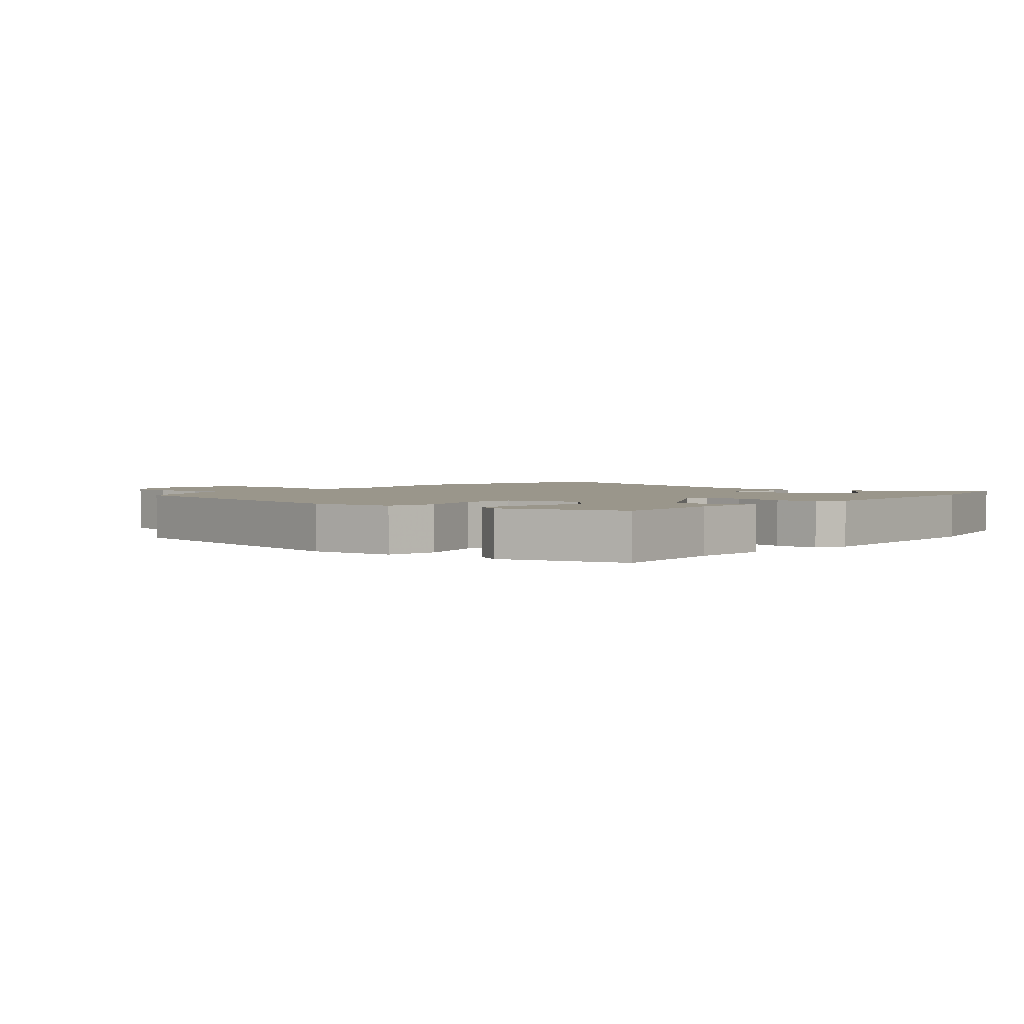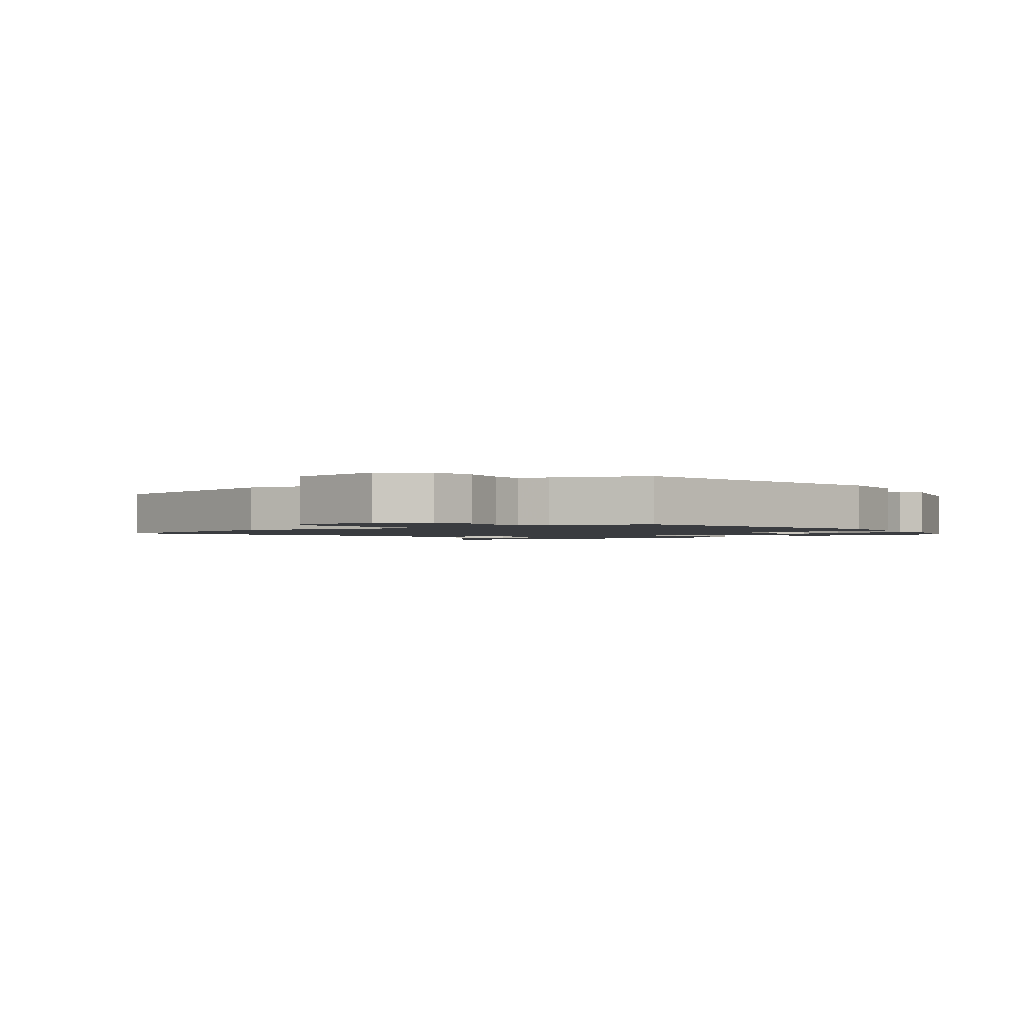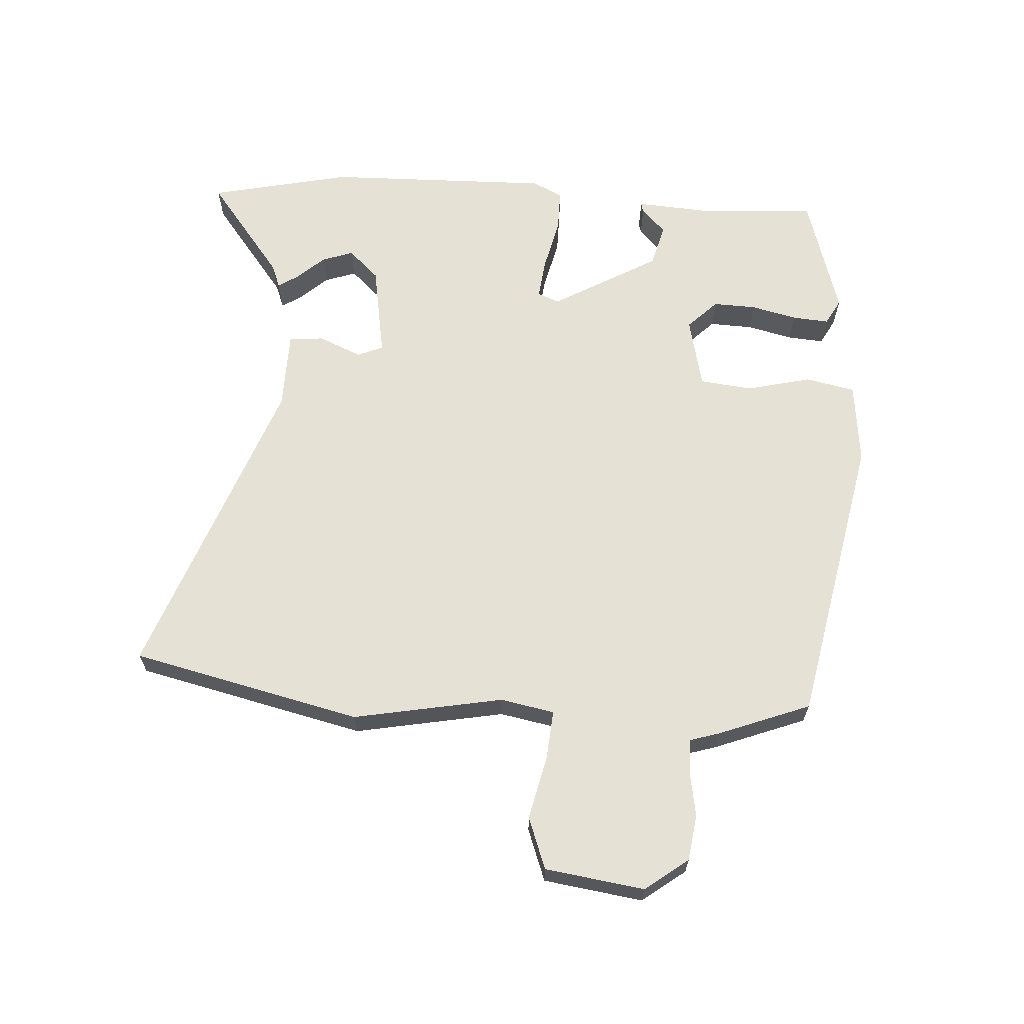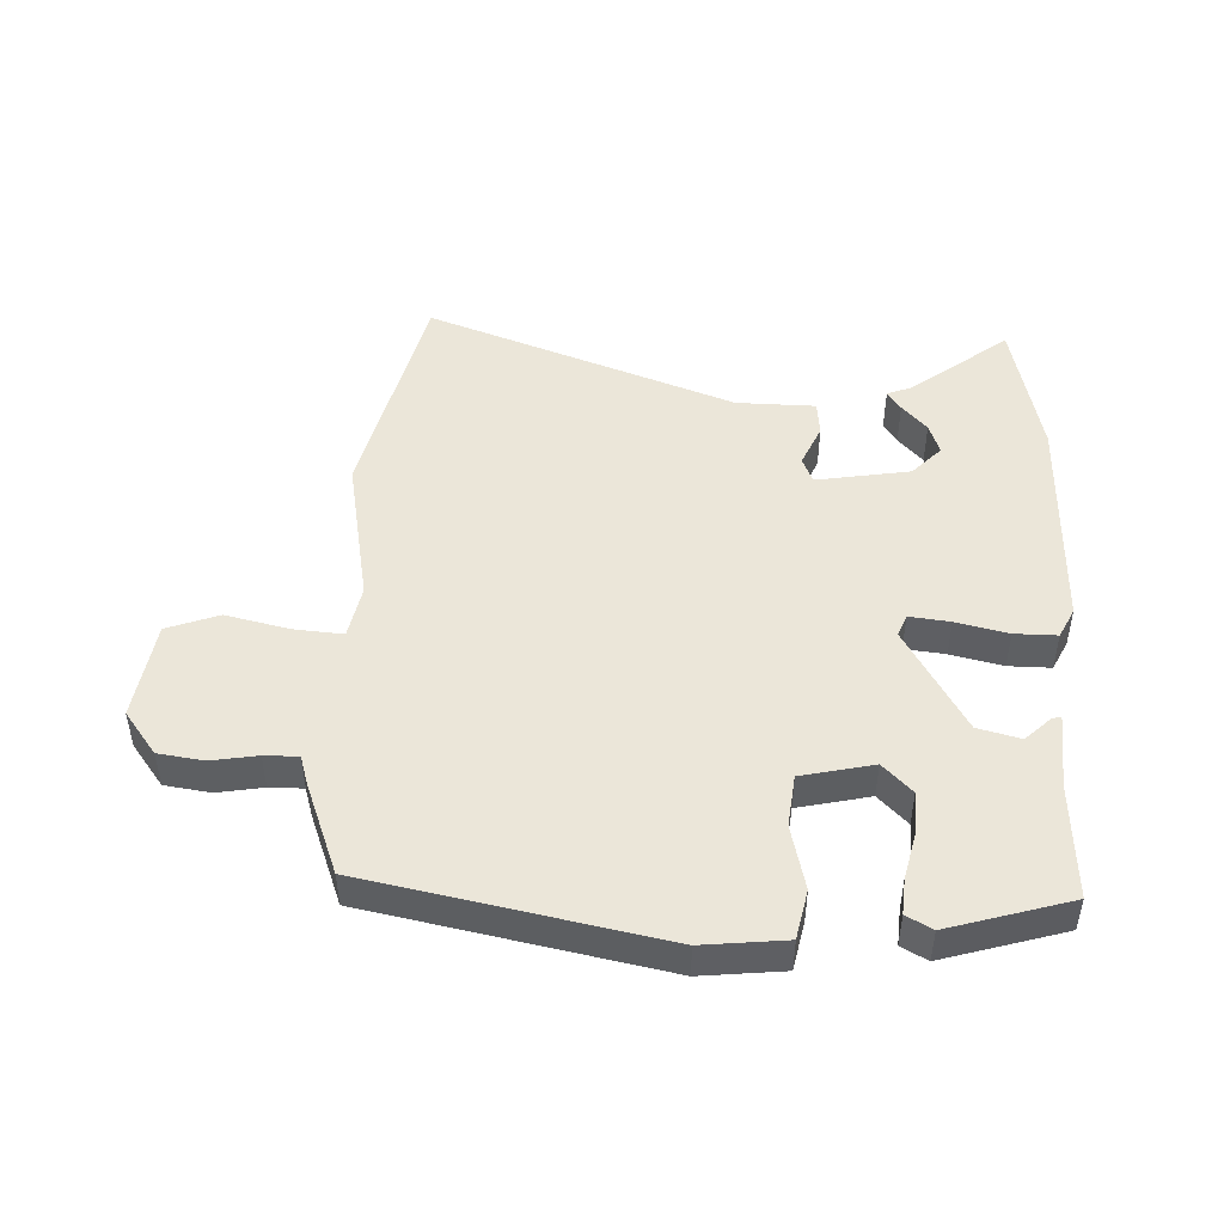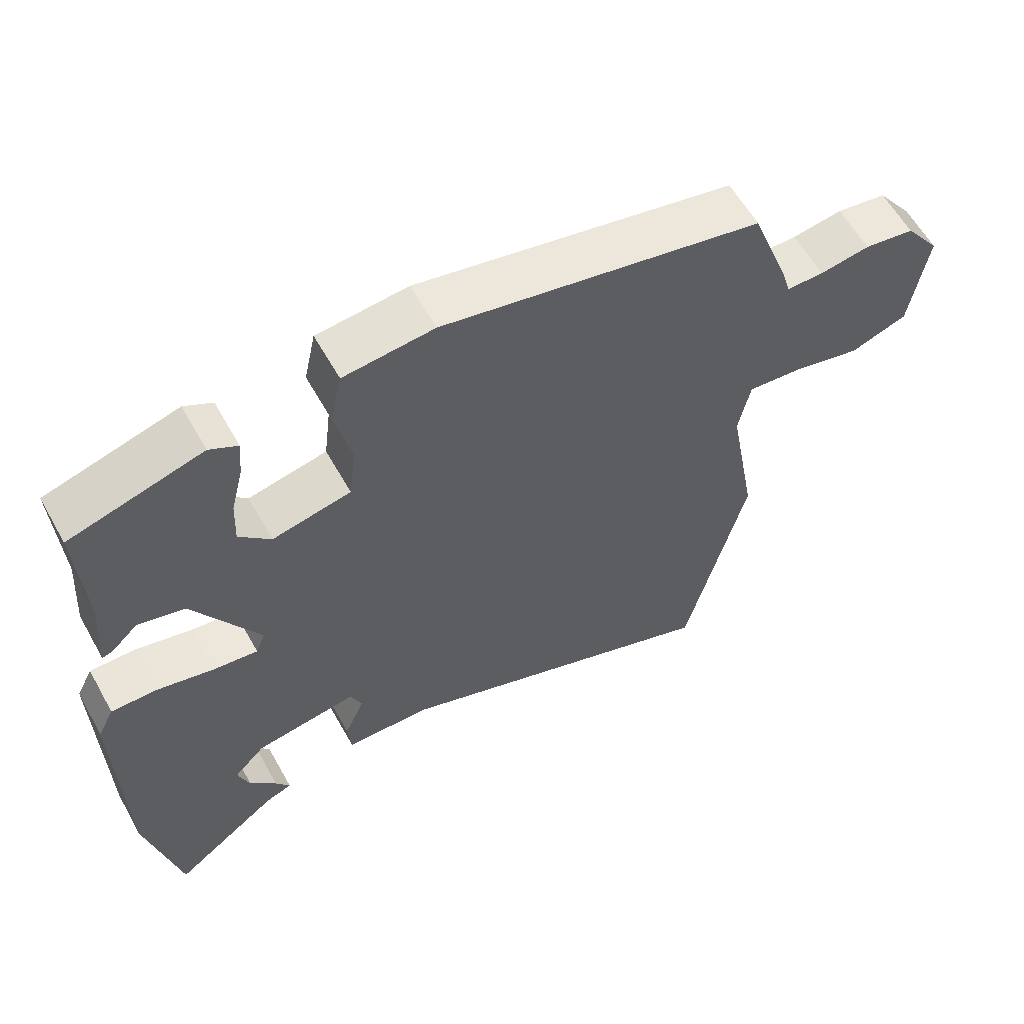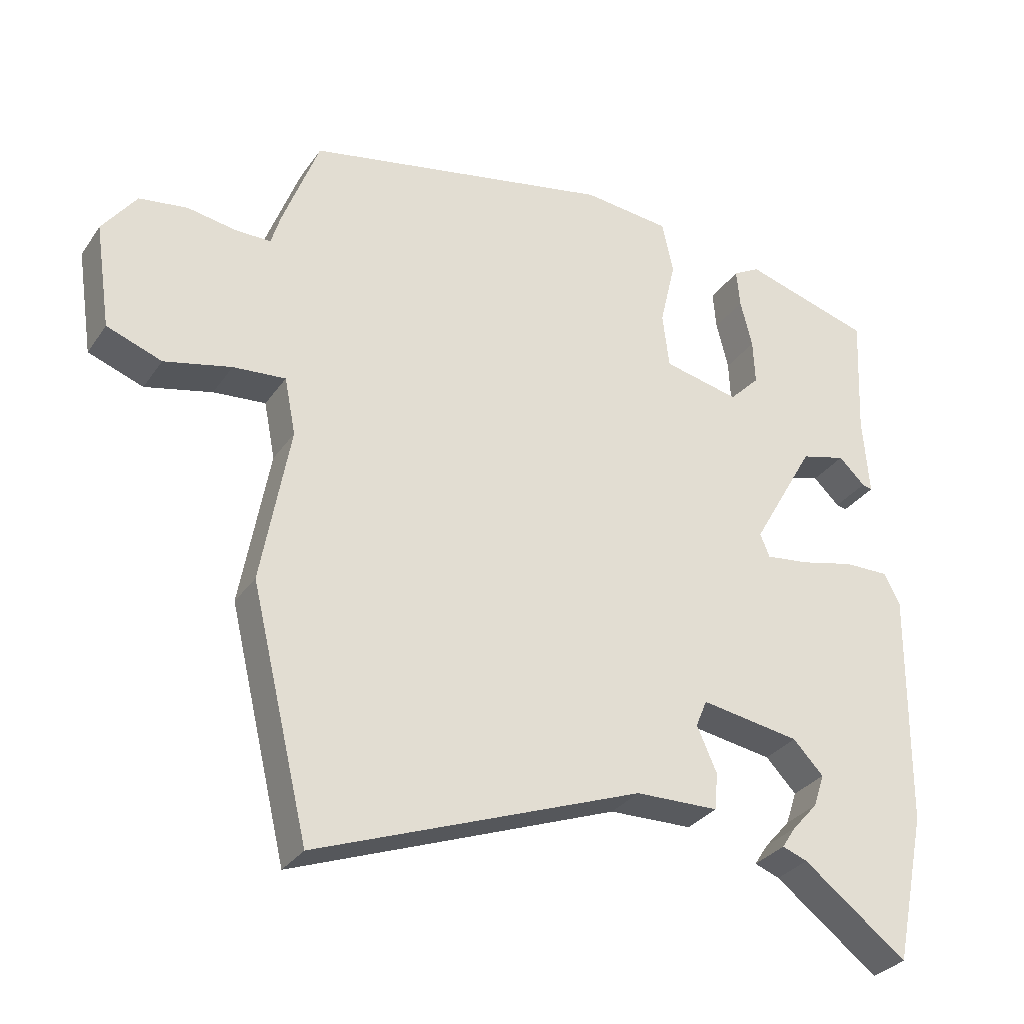
<metadata>
{"format":"obj","ext":"obj","renderer":"f3d","projection":"perspective","resolution":1024,"background":"white","views":[{"elev":2.4,"azim":39.3,"up":"+Y"},{"elev":-1.7,"azim":-53.7,"up":"+Y"},{"elev":64.6,"azim":-86.9,"up":"+Y"},{"elev":47.5,"azim":2.0,"up":"+Y"},{"elev":60.1,"azim":150.8,"up":"+Z"},{"elev":-31.2,"azim":-28.7,"up":"+Z"}]}
</metadata>
<code>
v 0.485 0.07 0.438
v 0.476 0.07 0.253
v 0.485 0.07 0.131
v 0.47 0.07 0.135
v 0.43 0.07 0.173
v 0.362 0.07 0.155
v 0.266 0.07 -0.014
v 0.28 0.07 -0.049
v 0.345 0.07 -0.041
v 0.428 0.07 -0.021
v 0.496 0.07 -0.02
v 0.52 0.07 -0.068
v 0.515 0.07 -0.428
v 0.467 0.07 -0.655
v 0.31 0.07 -0.536
v 0.272 0.07 -0.522
v 0.293 0.07 -0.49
v 0.332 0.07 -0.446
v 0.349 0.07 -0.396
v 0.303 0.07 -0.348
v 0.153 0.07 -0.324
v 0.136 0.07 -0.365
v 0.166 0.07 -0.433
v 0.161 0.07 -0.489
v 0.035 0.07 -0.492
v -0.457 0.07 -0.678
v -0.545 0.07 -0.312
v -0.502 0.07 -0.073
v -0.519 0.07 0.013
v -0.598 0.07 0.006
v -0.699 0.07 -0.018
v -0.782 0.07 0.012
v -0.806 0.07 0.17
v -0.755 0.07 0.239
v -0.682 0.07 0.25
v -0.609 0.07 0.238
v -0.555 0.07 0.238
v -0.541 0.07 0.285
v -0.486 0.07 0.432
v -0.02 0.07 0.528
v 0.112 0.07 0.515
v 0.129 0.07 0.436
v 0.105 0.07 0.333
v 0.115 0.07 0.249
v 0.23 0.07 0.224
v 0.276 0.07 0.271
v 0.273 0.07 0.34
v 0.255 0.07 0.413
v 0.25 0.07 0.471
v 0.291 0.07 0.494
v 0.485 0 0.438
v 0.476 0 0.253
v 0.485 0 0.131
v 0.47 0 0.135
v 0.43 0 0.173
v 0.362 0 0.155
v 0.266 0 -0.014
v 0.28 0 -0.049
v 0.345 0 -0.041
v 0.428 0 -0.021
v 0.496 0 -0.02
v 0.52 0 -0.068
v 0.515 0 -0.428
v 0.467 0 -0.655
v 0.31 0 -0.536
v 0.272 0 -0.522
v 0.293 0 -0.49
v 0.332 0 -0.446
v 0.349 0 -0.396
v 0.303 0 -0.348
v 0.153 0 -0.324
v 0.136 0 -0.365
v 0.166 0 -0.433
v 0.161 0 -0.489
v 0.035 0 -0.492
v -0.457 0 -0.678
v -0.545 0 -0.312
v -0.502 0 -0.073
v -0.519 0 0.013
v -0.598 0 0.006
v -0.699 0 -0.018
v -0.782 0 0.012
v -0.806 0 0.17
v -0.755 0 0.239
v -0.682 0 0.25
v -0.609 0 0.238
v -0.555 0 0.238
v -0.541 0 0.285
v -0.486 0 0.432
v -0.02 0 0.528
v 0.112 0 0.515
v 0.129 0 0.436
v 0.105 0 0.333
v 0.115 0 0.249
v 0.23 0 0.224
v 0.276 0 0.271
v 0.273 0 0.34
v 0.255 0 0.413
v 0.25 0 0.471
v 0.291 0 0.494
f 50 1 2
f 49 50 2
f 48 49 2
f 47 48 2
f 46 47 2
f 45 46 2
f 41 42 43
f 40 41 43
f 39 40 43
f 38 39 43
f 37 38 43
f 37 43 44
f 34 35 36
f 33 34 36
f 32 33 36
f 31 32 36
f 30 31 36
f 29 30 36 37
f 37 44 45
f 29 37 45
f 28 29 45
f 27 28 45
f 26 27 45
f 25 26 45
f 22 23 24 25
f 15 16 17 18
f 15 18 19
f 14 15 19
f 13 14 19
f 12 13 19
f 11 12 19
f 10 11 19
f 9 10 19
f 8 9 19 20
f 2 3 4 5
f 2 5 6
f 45 2 6
f 21 22 25 45
f 7 8 20 21
f 7 21 45
f 6 7 45
f 52 51 100
f 52 100 99
f 52 99 98
f 52 98 97
f 52 97 96
f 52 96 95
f 93 92 91
f 93 91 90
f 93 90 89
f 93 89 88
f 93 88 87
f 94 93 87
f 86 85 84
f 86 84 83
f 86 83 82
f 86 82 81
f 86 81 80
f 87 86 80 79
f 95 94 87
f 95 87 79
f 95 79 78
f 95 78 77
f 95 77 76
f 95 76 75
f 75 74 73 72
f 68 67 66 65
f 69 68 65
f 69 65 64
f 69 64 63
f 69 63 62
f 69 62 61
f 69 61 60
f 69 60 59
f 70 69 59 58
f 55 54 53 52
f 56 55 52
f 56 52 95
f 95 75 72 71
f 71 70 58 57
f 95 71 57
f 95 57 56
f 1 51 52 2
f 2 52 53 3
f 3 53 54 4
f 4 54 55 5
f 5 55 56 6
f 6 56 57 7
f 7 57 58 8
f 8 58 59 9
f 9 59 60 10
f 10 60 61 11
f 11 61 62 12
f 12 62 63 13
f 13 63 64 14
f 14 64 65 15
f 15 65 66 16
f 16 66 67 17
f 17 67 68 18
f 18 68 69 19
f 19 69 70 20
f 20 70 71 21
f 21 71 72 22
f 22 72 73 23
f 23 73 74 24
f 24 74 75 25
f 25 75 76 26
f 26 76 77 27
f 27 77 78 28
f 28 78 79 29
f 29 79 80 30
f 30 80 81 31
f 31 81 82 32
f 32 82 83 33
f 33 83 84 34
f 34 84 85 35
f 35 85 86 36
f 36 86 87 37
f 37 87 88 38
f 38 88 89 39
f 39 89 90 40
f 40 90 91 41
f 41 91 92 42
f 42 92 93 43
f 43 93 94 44
f 44 94 95 45
f 45 95 96 46
f 46 96 97 47
f 47 97 98 48
f 48 98 99 49
f 49 99 100 50
f 50 100 51 1

</code>
